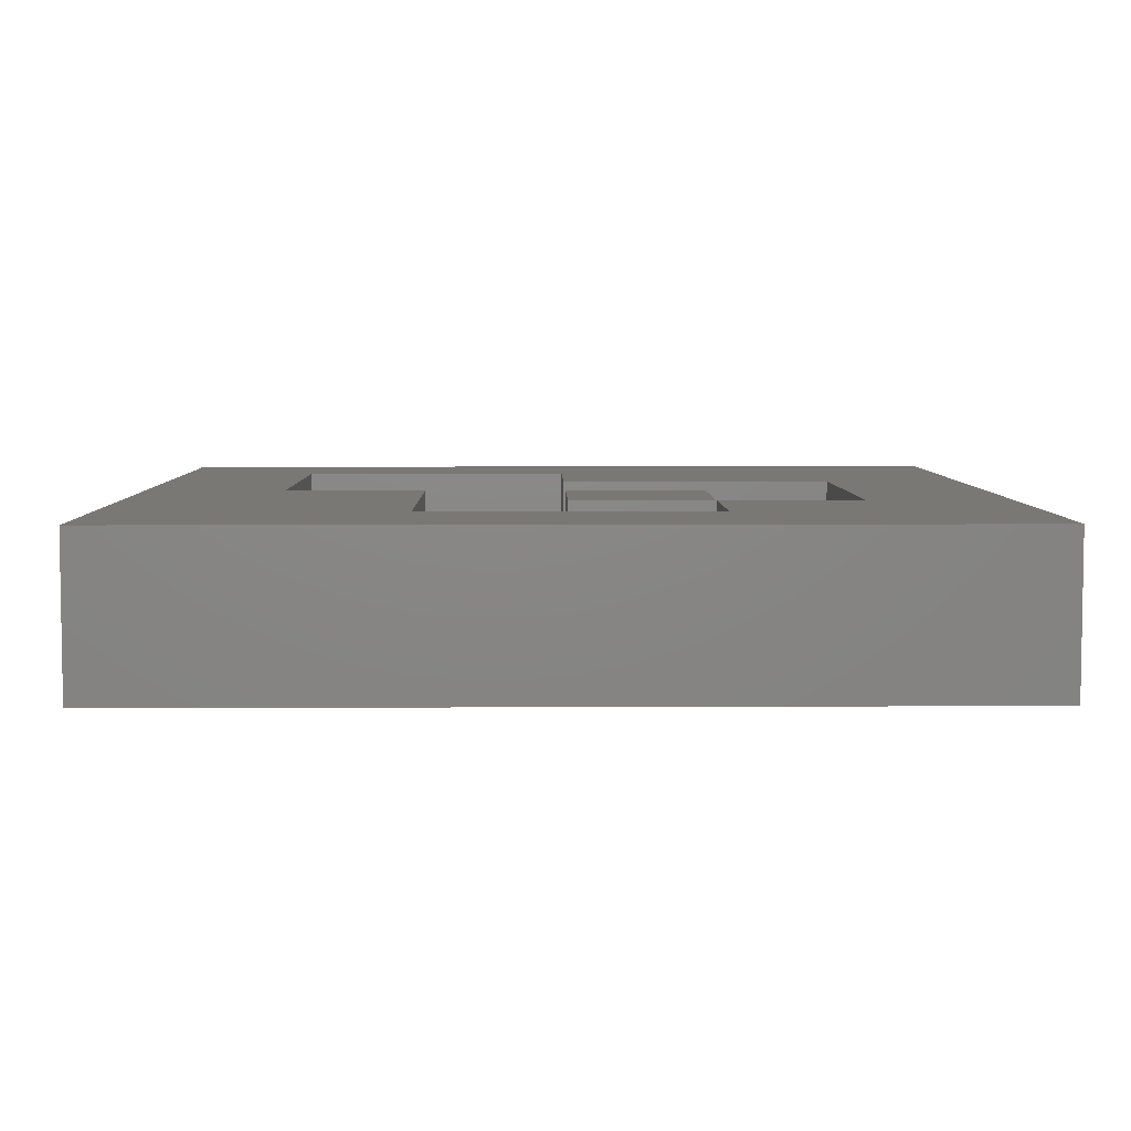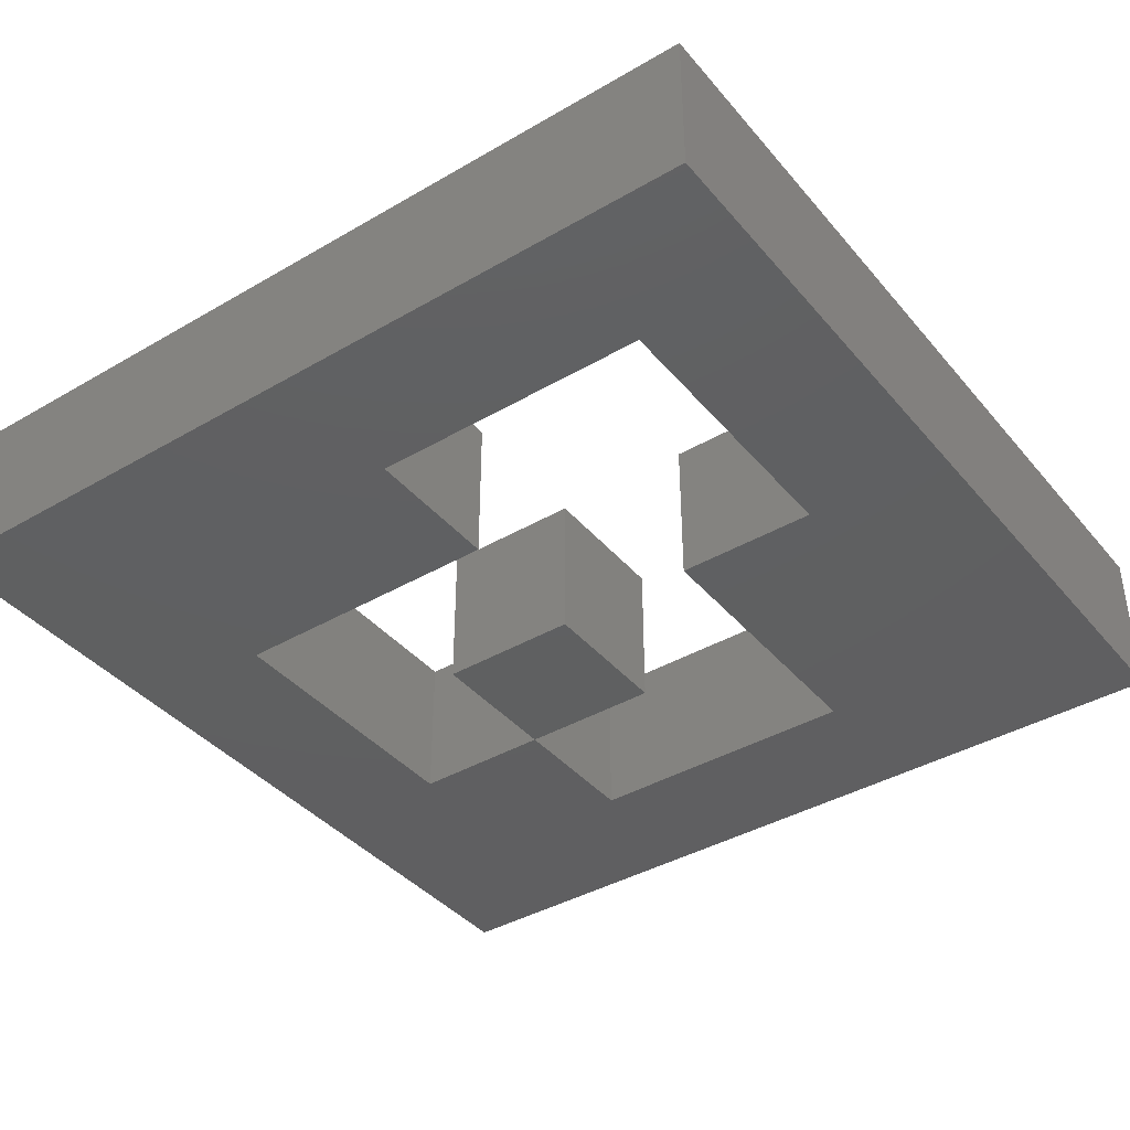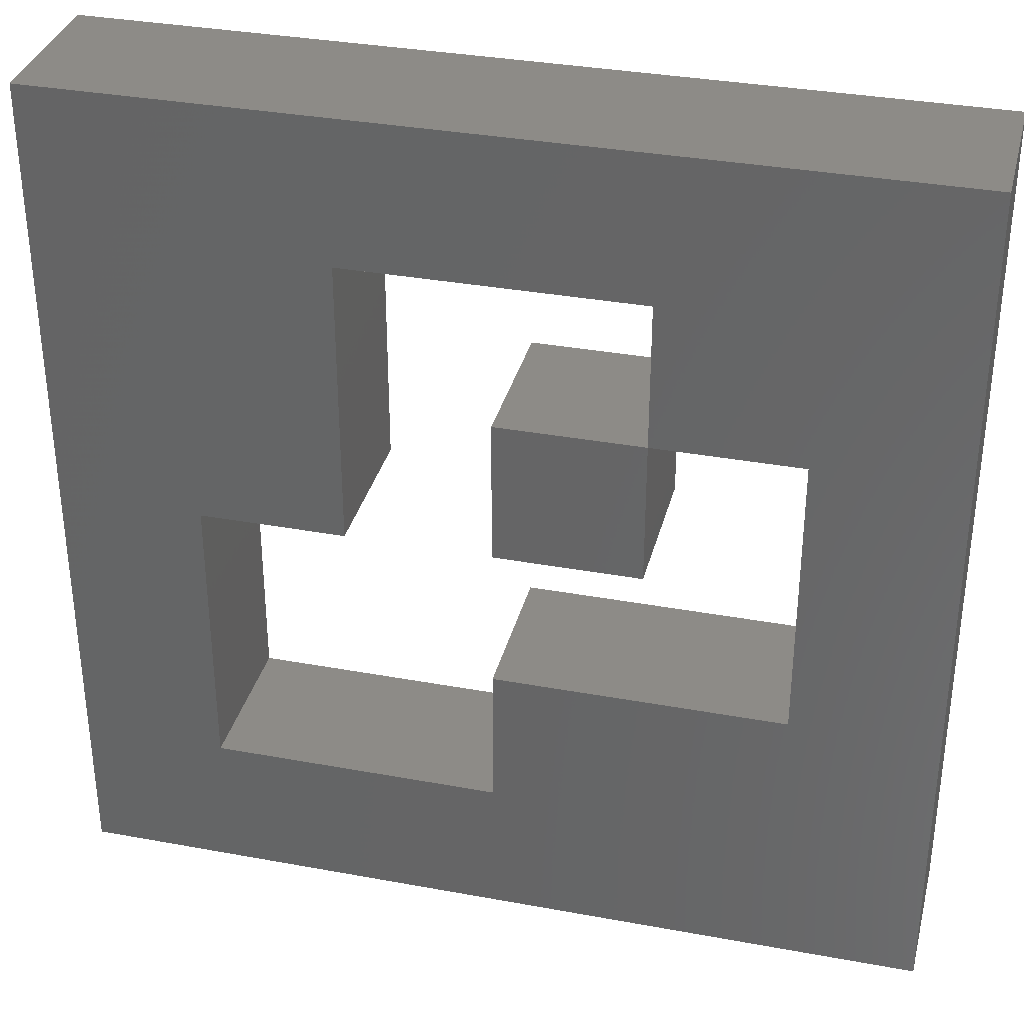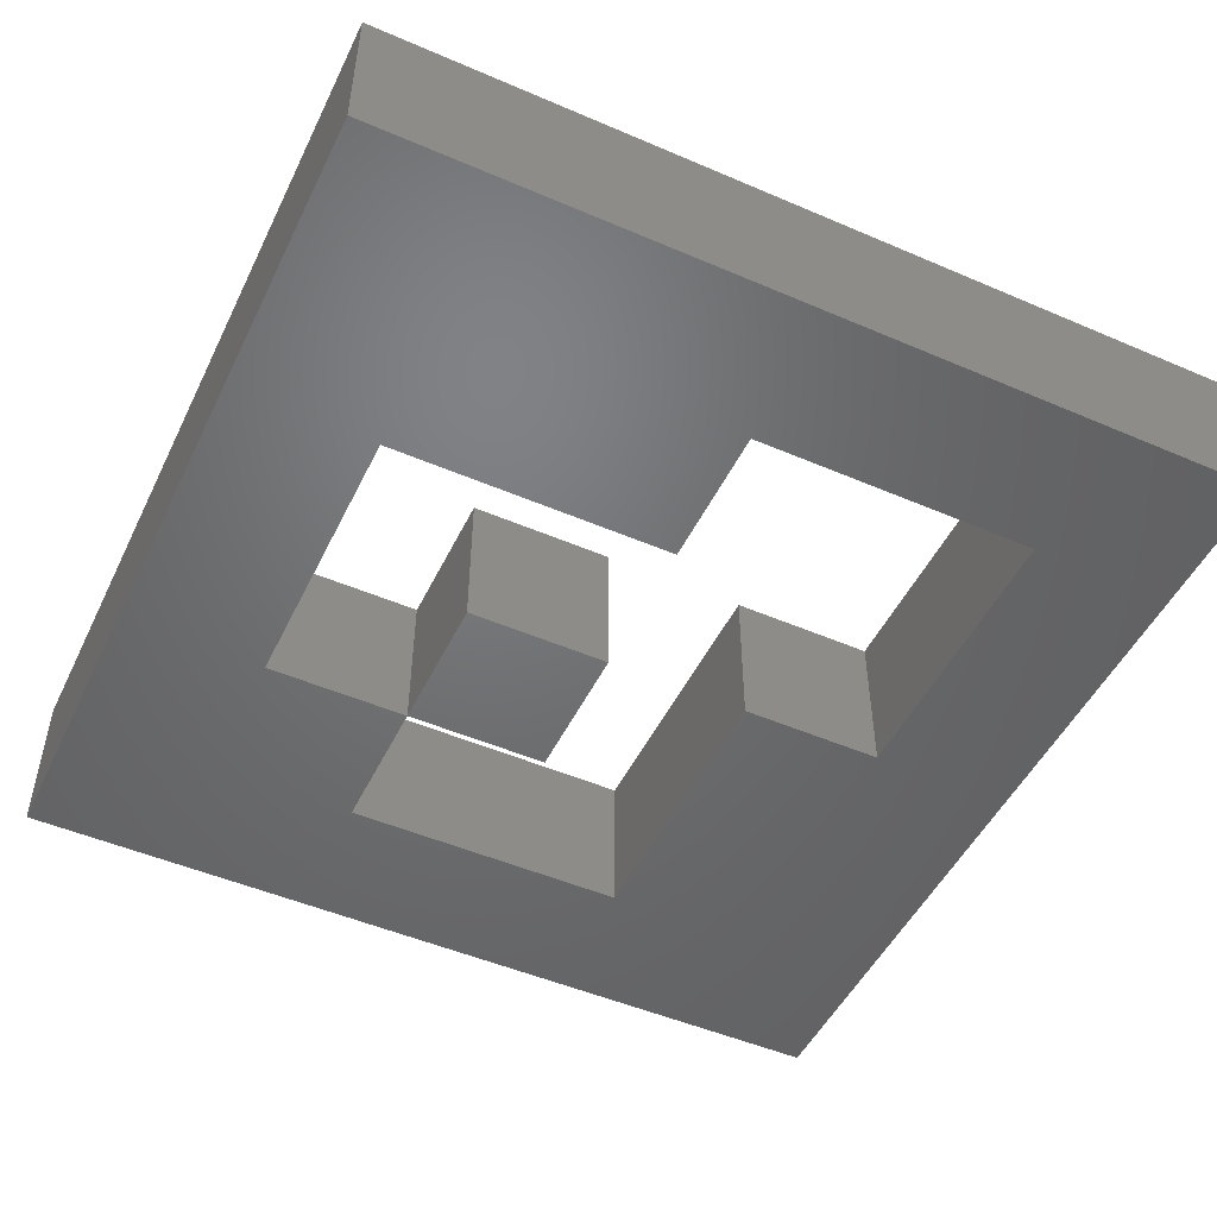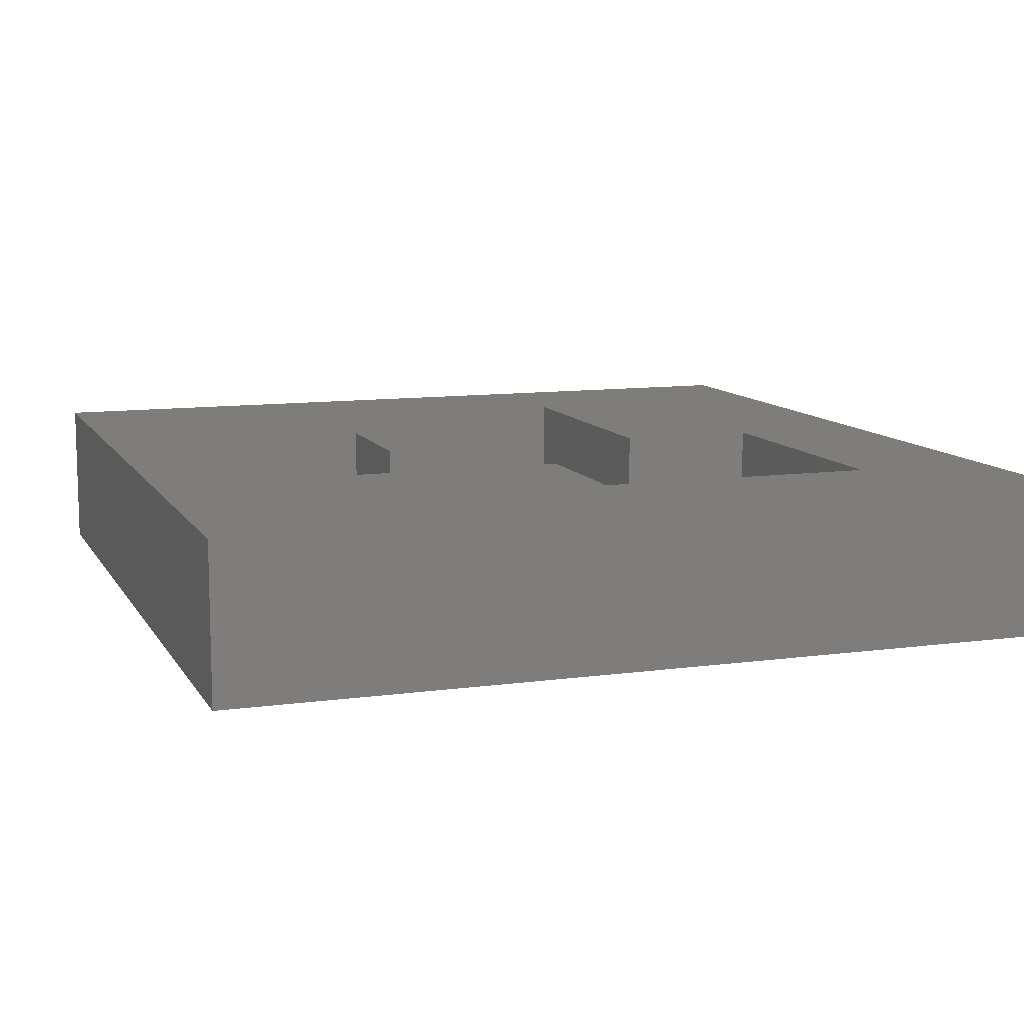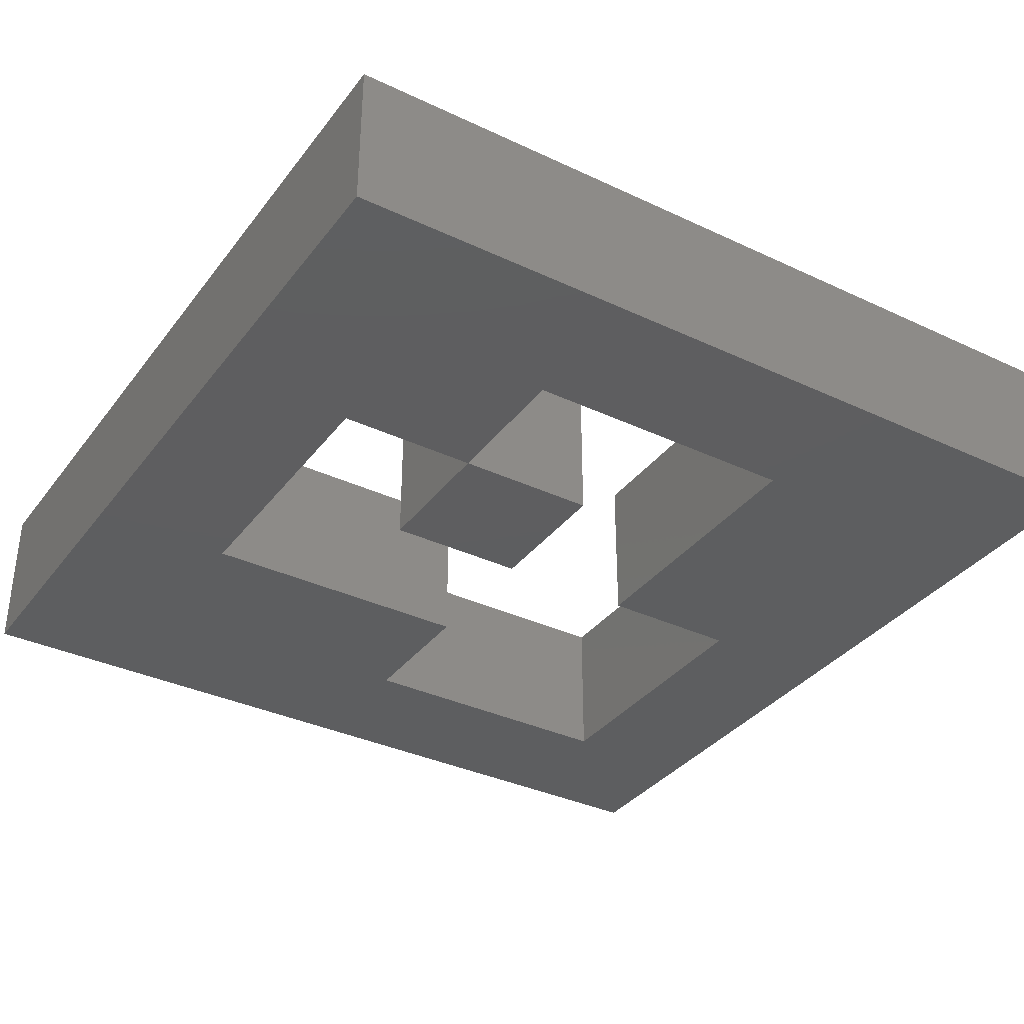
<metadata>
{"format":"stl","ext":"stl","renderer":"f3d","projection":"perspective","resolution":1024,"background":"white","views":[{"elev":5.7,"azim":89.1,"up":"+Z"},{"elev":-39.8,"azim":-54.2,"up":"+Z"},{"elev":34.2,"azim":14.0,"up":"+Y"},{"elev":-49.5,"azim":-115.4,"up":"+Z"},{"elev":10.5,"azim":-109.2,"up":"+Z"},{"elev":-35.2,"azim":148.0,"up":"+Z"}]}
</metadata>
<code>
# stl→obj: 34 verts, 68 faces
v -8.333 -8.333 0
v -8.333 8.333 3
v -8.333 8.333 0
v -8.333 -8.333 3
v 8.333 8.333 3
v 5.556 2.778 3
v 8.333 -8.333 3
v 2.778 5.556 3
v -2.778 5.556 3
v -5.556 -3.179e-07 3
v -2.778 -3.179e-07 3
v 5.556 -2.778 3
v -3.179e-07 -5.556 3
v -3.179e-07 -2.778 3
v -5.556 -5.556 3
v 2.778 2.778 3
v 8.333 8.333 0
v 8.333 -8.333 0
v -2.778 -3.179e-07 0
v -5.556 -3.179e-07 0
v -2.778 5.556 0
v 5.556 -2.778 0
v -3.179e-07 -5.556 0
v -5.556 -5.556 0
v 5.556 2.778 0
v 2.778 5.556 0
v 2.778 2.778 0
v -3.179e-07 -2.778 0
v -3.179e-07 -3.179e-07 0
v -3.179e-07 2.778 3
v -3.179e-07 2.778 0
v -3.179e-07 -3.179e-07 3
v 2.778 -3.179e-07 3
v 2.778 -3.179e-07 0
f 1 2 3
f 2 1 4
f 5 6 7
f 5 8 6
f 5 9 8
f 9 10 11
f 4 10 2
f 9 2 10
f 2 9 5
f 12 7 6
f 13 12 14
f 12 13 7
f 4 13 15
f 13 4 7
f 10 4 15
f 6 8 16
f 7 17 5
f 17 7 18
f 17 2 5
f 2 17 3
f 19 20 21
f 18 22 17
f 18 23 22
f 1 23 18
f 24 1 20
f 23 1 24
f 25 17 22
f 26 25 27
f 25 26 17
f 21 17 26
f 21 3 17
f 20 3 21
f 3 20 1
f 22 23 28
f 1 7 4
f 7 1 18
f 15 20 10
f 20 15 24
f 22 6 25
f 6 22 12
f 23 15 13
f 15 23 24
f 21 8 9
f 8 21 26
f 11 21 9
f 21 11 19
f 20 11 10
f 11 20 19
f 23 14 28
f 14 23 13
f 22 14 12
f 14 22 28
f 29 30 31
f 30 29 32
f 30 33 16
f 33 30 32
f 33 27 16
f 27 33 34
f 29 27 34
f 27 29 31
f 29 33 32
f 33 29 34
f 27 30 16
f 30 27 31
f 27 8 26
f 8 27 16
f 27 6 16
f 6 27 25

</code>
